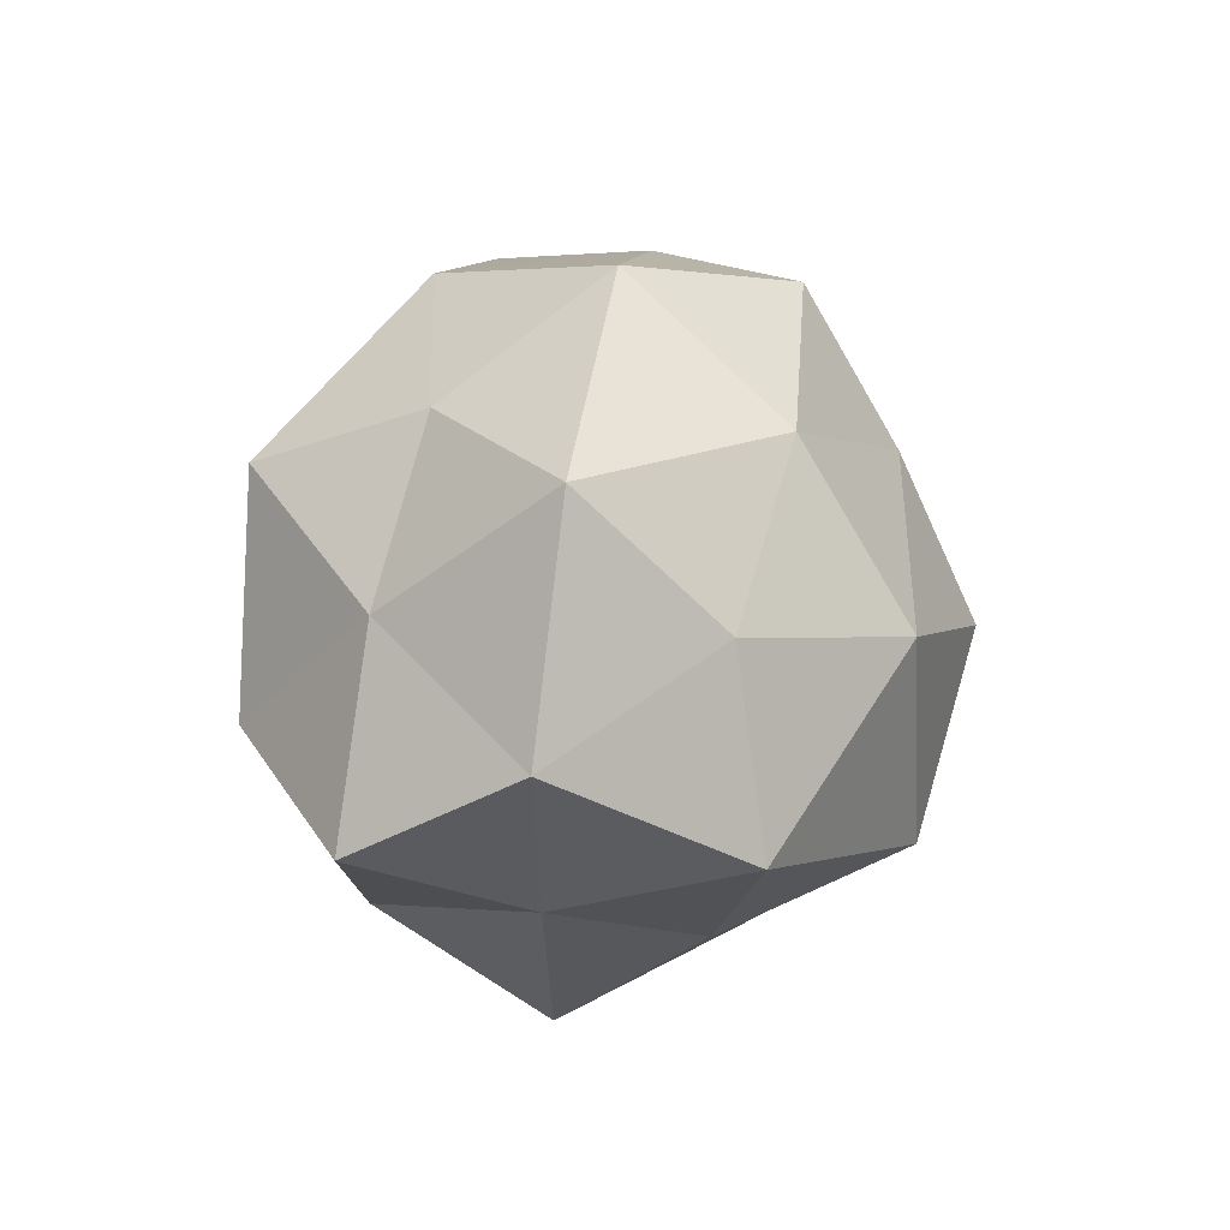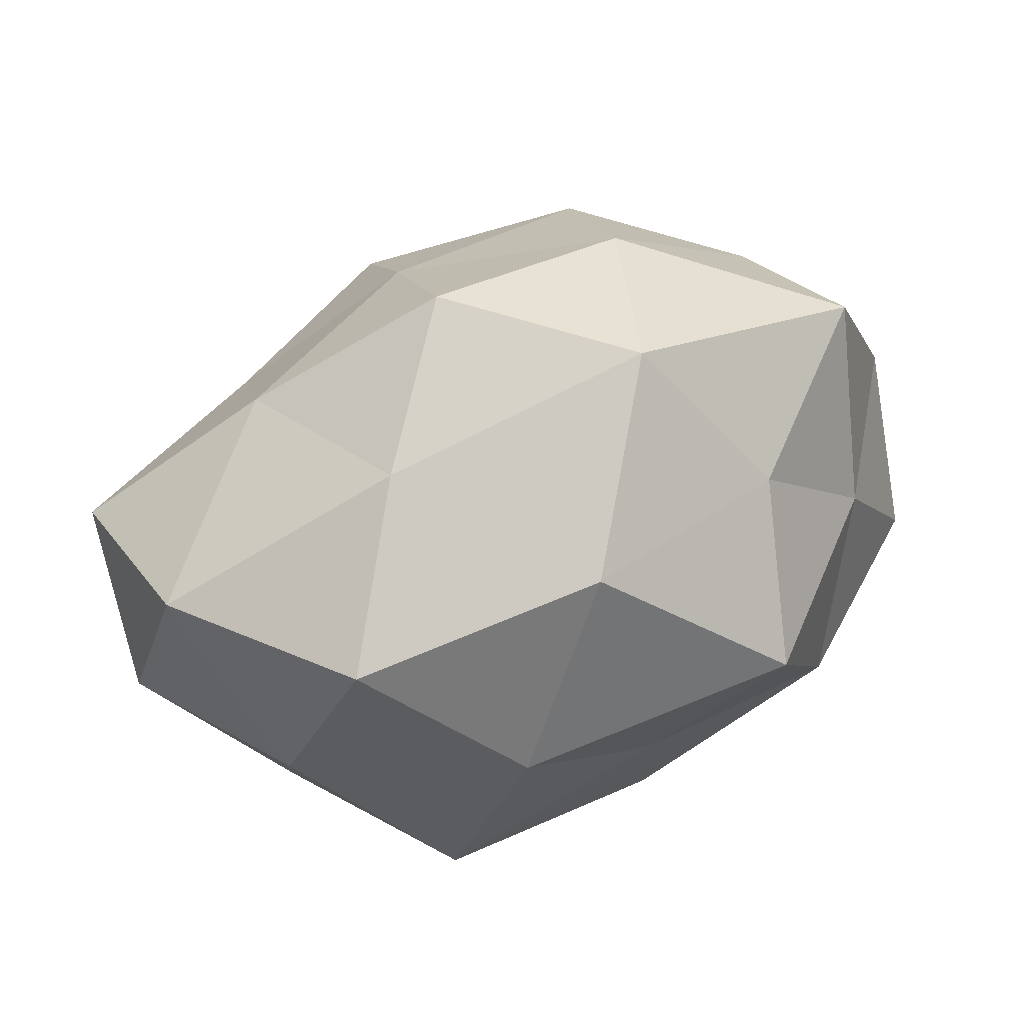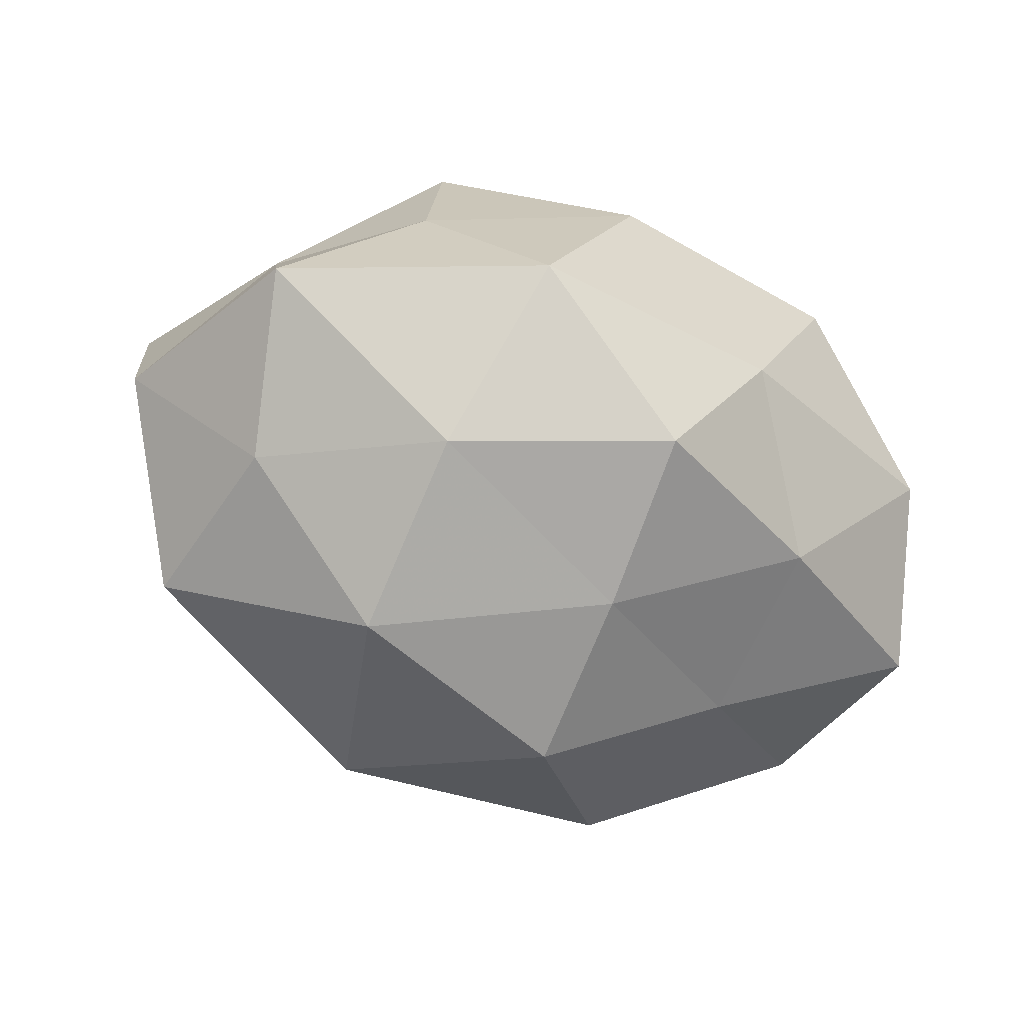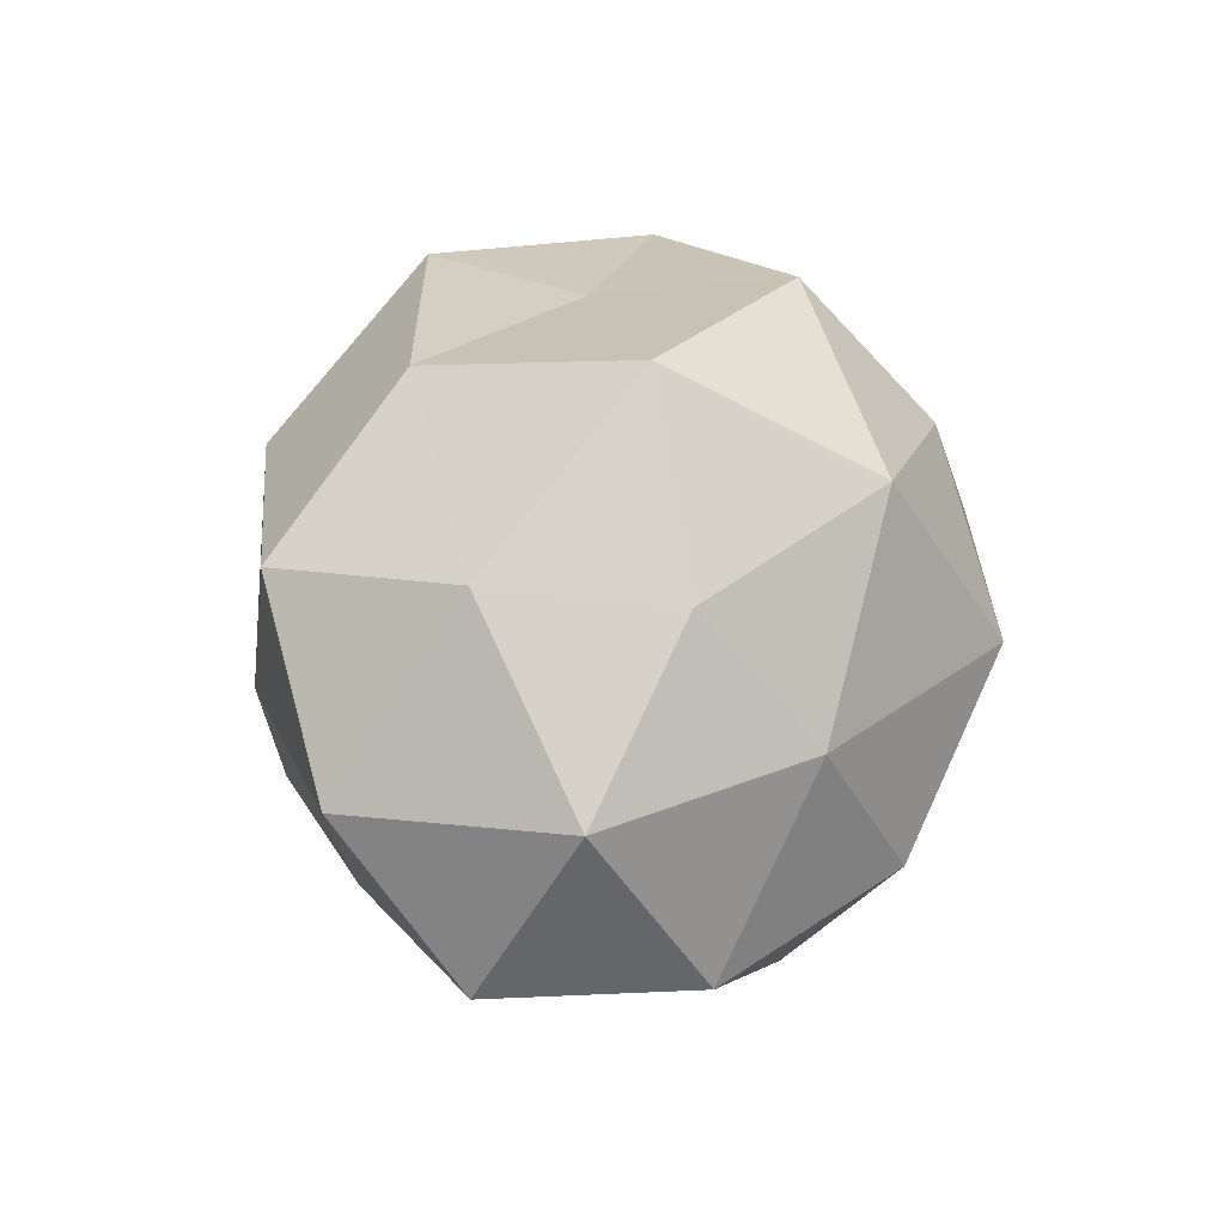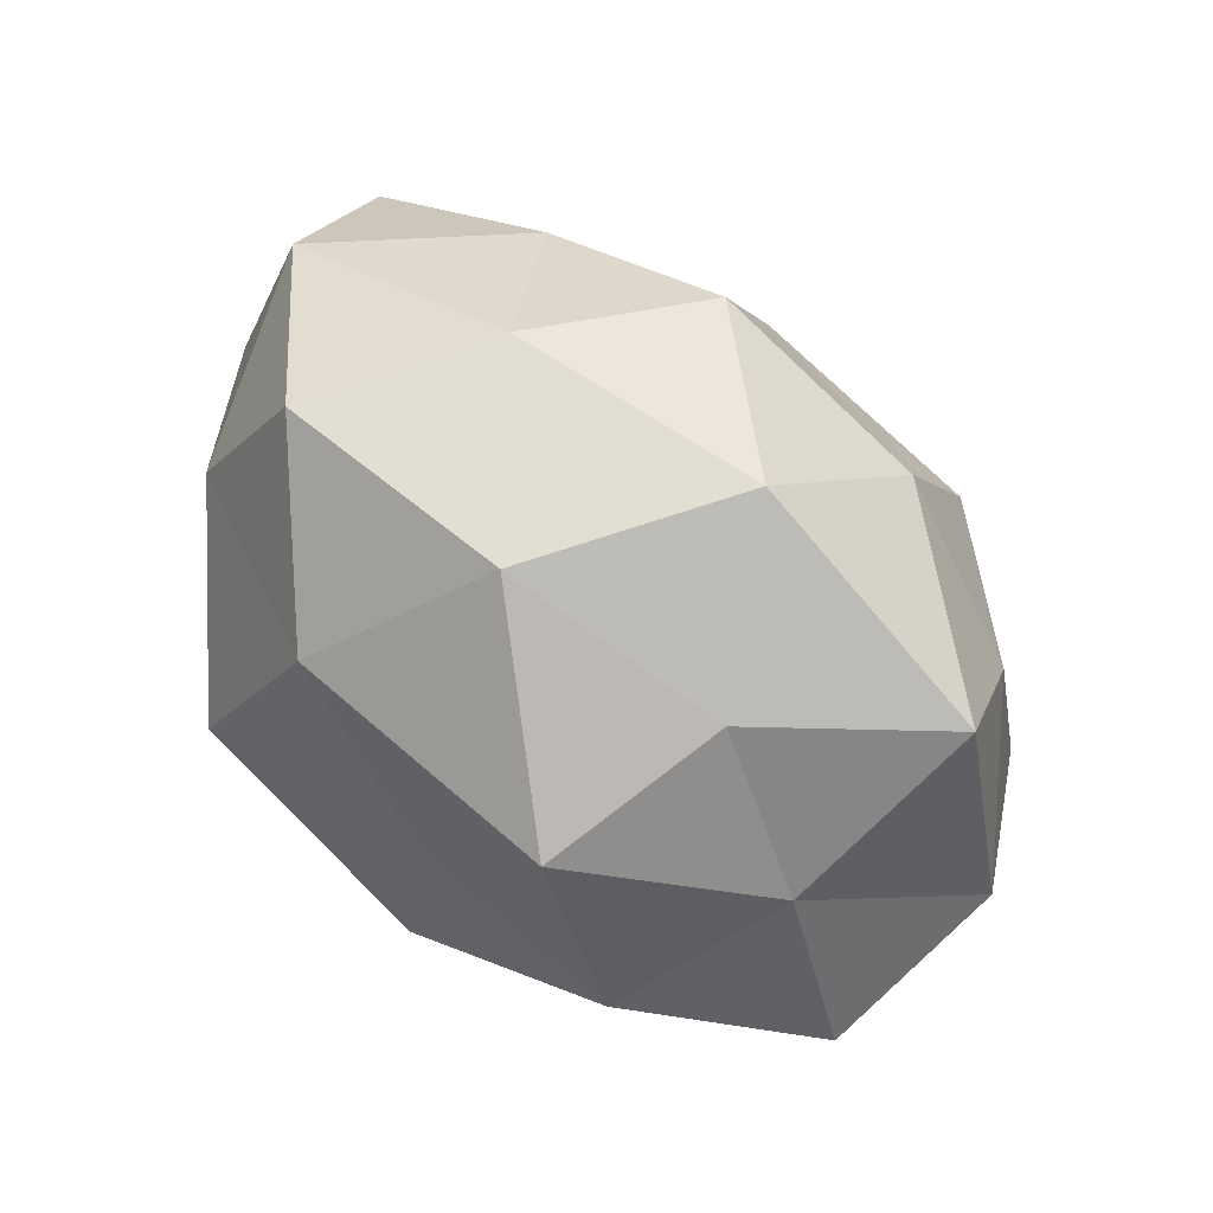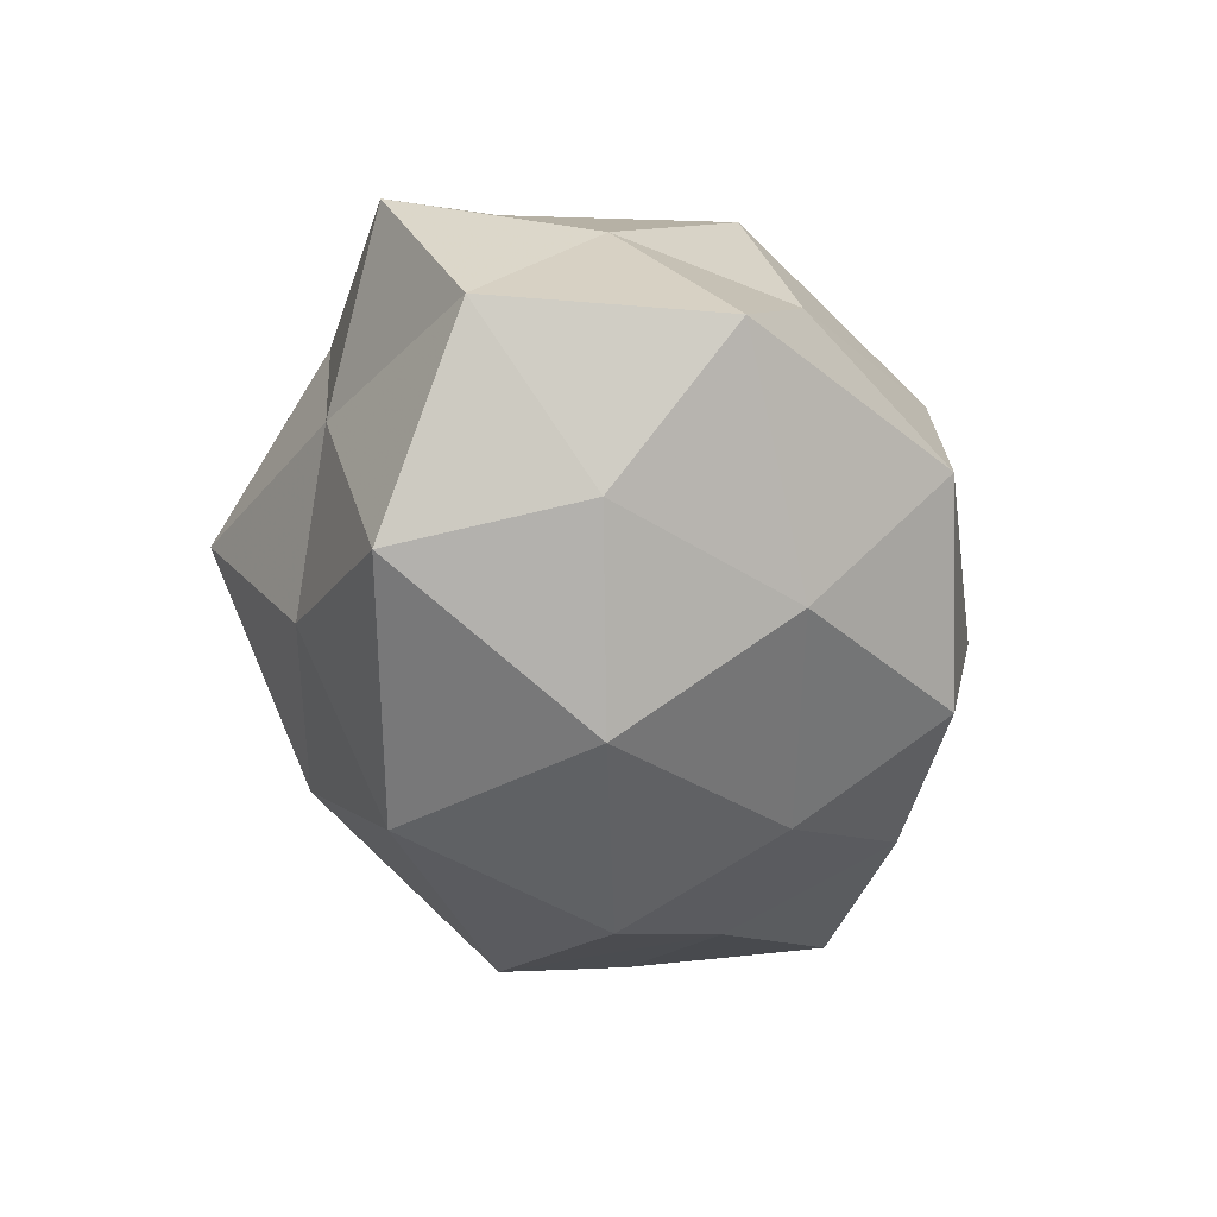
<metadata>
{"format":"obj","ext":"obj","renderer":"f3d","projection":"perspective","resolution":1024,"background":"white","views":[{"elev":15.6,"azim":99.9,"up":"+Y"},{"elev":77.7,"azim":-22.1,"up":"+Y"},{"elev":-44.9,"azim":151.3,"up":"+Z"},{"elev":26.6,"azim":-90.4,"up":"+Z"},{"elev":61.5,"azim":41.7,"up":"+Y"},{"elev":-37.9,"azim":104.3,"up":"+Z"}]}
</metadata>
<code>
v -0.01071 0.01986 0.03212
v 0.04199 -0.01285 -0.02285
v 0.05307 -0.001059 -0.002724
v -0.002319 0.01816 -0.03108
v 0.02675 -0.02507 0.01978
v -0.02491 0.005936 -0.0286
v -0.0006269 0.03597 -0.02081
v -0.03006 -0.02975 -0.01452
v 0.005115 0.002104 0.0337
v -0.02257 -0.003981 0.03728
v -0.04557 -0.009912 -0.01878
v 0.004818 -0.01985 0.03582
v 0.002558 -0.03473 0.02025
v -0.003852 -0.0009756 -0.03975
v -0.03887 -0.02052 0.003487
v 0.02806 0.02725 0.01209
v -0.0428 0.0273 -0.0004874
v 0.0456 0.02443 -0.004578
v -0.04833 0.01349 -0.01792
v -0.02442 0.02603 -0.0201
v -0.05142 0.002424 0.002104
v 0.01349 -0.0199 -0.03511
v 0.02237 0.01979 0.03235
v 0.03642 -0.02089 -0.0001778
v -0.01337 0.03704 -0.002782
v 0.0227 0.004981 -0.03504
v -0.02434 -0.02722 0.02543
v 0.02315 0.02514 -0.02289
v -0.02018 -0.01819 -0.03257
v 0.04046 0.009668 0.01535
v 0.02344 -0.02761 -0.01505
v 0.03038 -0.005299 0.03184
v -0.02547 0.03394 0.01701
v 0.0401 0.009071 -0.01939
v -0.03798 -0.007673 0.01866
v 0.004016 0.03655 0.01743
v -0.002051 -0.03472 -0.01783
v -0.01687 -0.04033 0.004133
v 0.01735 -0.04089 0.002502
v 0.01808 0.04003 -0.004587
v -0.03694 0.01318 0.02051
v 0.04919 -0.01186 0.01691
f 10 9 1
f 10 12 9
f 12 13 5
f 4 14 6
f 15 11 8
f 11 19 6
f 4 6 20
f 7 4 20
f 20 6 19
f 19 17 20
f 21 11 15
f 21 19 11
f 21 17 19
f 1 9 23
f 3 24 2
f 20 25 7
f 17 25 20
f 26 14 4
f 2 22 26
f 26 22 14
f 27 12 10
f 27 13 12
f 28 4 7
f 26 4 28
f 11 6 29
f 8 11 29
f 29 6 14
f 14 22 29
f 18 30 3
f 18 16 30
f 30 16 23
f 2 31 22
f 2 24 31
f 12 5 32
f 9 12 32
f 32 23 9
f 30 23 32
f 17 33 25
f 34 3 2
f 34 18 3
f 34 2 26
f 34 28 18
f 34 26 28
f 35 21 15
f 35 27 10
f 35 15 27
f 1 23 36
f 36 23 16
f 33 1 36
f 36 25 33
f 29 37 8
f 22 37 29
f 22 31 37
f 15 8 38
f 27 38 13
f 15 38 27
f 38 8 37
f 39 5 13
f 24 5 39
f 31 24 39
f 39 37 31
f 13 38 39
f 38 37 39
f 18 40 16
f 40 7 25
f 28 7 40
f 28 40 18
f 16 40 36
f 40 25 36
f 10 1 41
f 41 17 21
f 41 1 33
f 41 33 17
f 35 10 41
f 35 41 21
f 3 42 24
f 24 42 5
f 3 30 42
f 32 5 42
f 42 30 32

</code>
